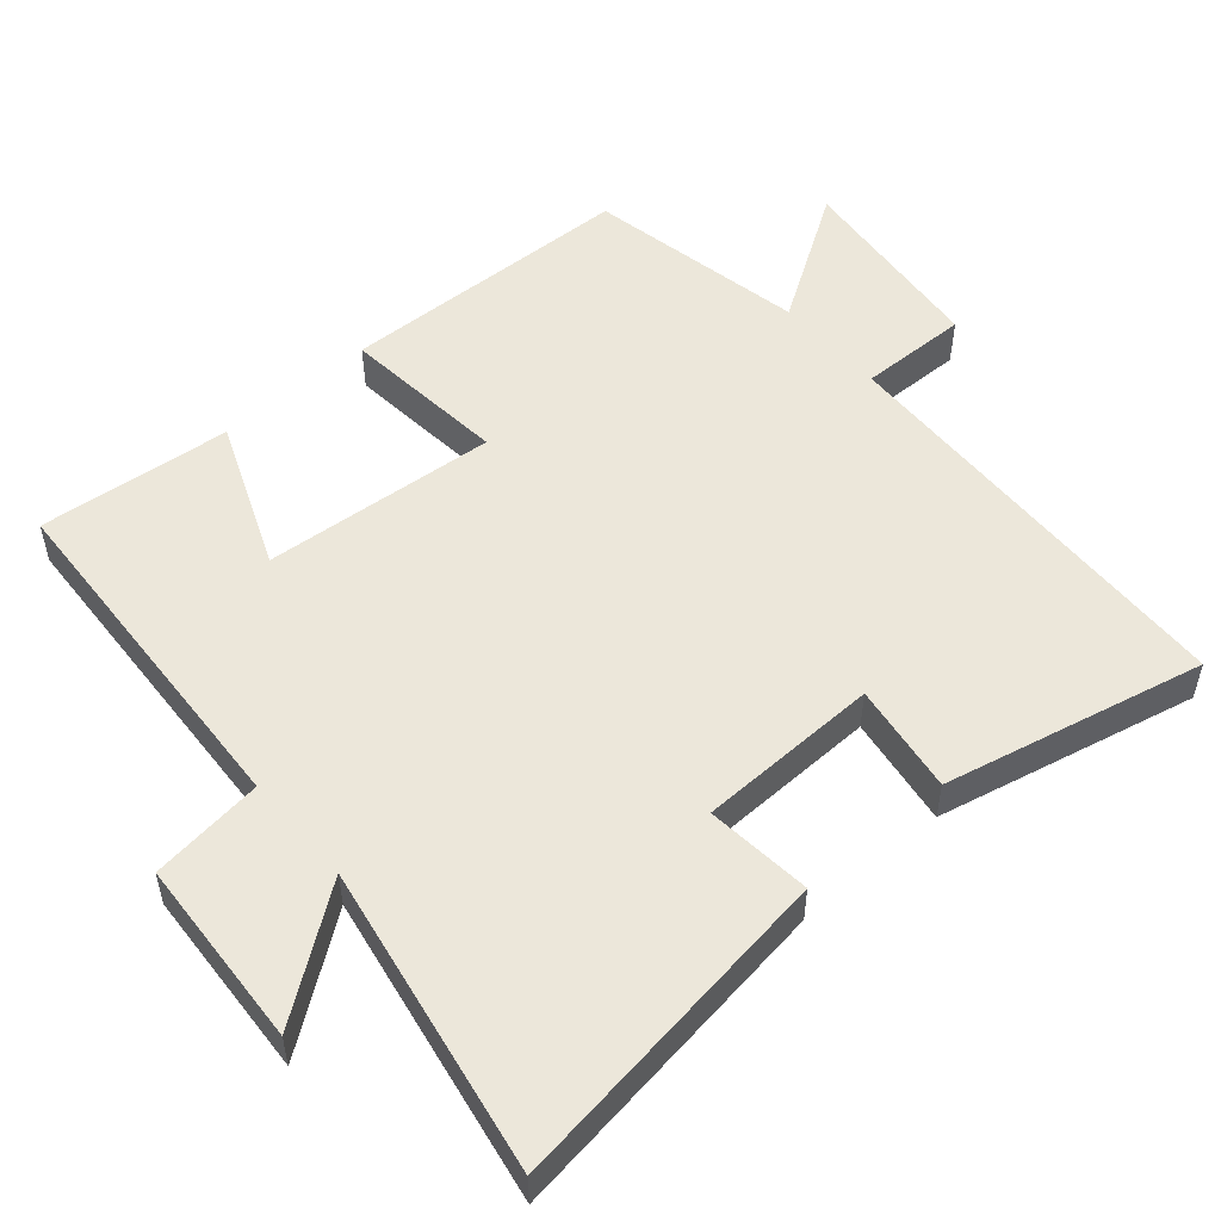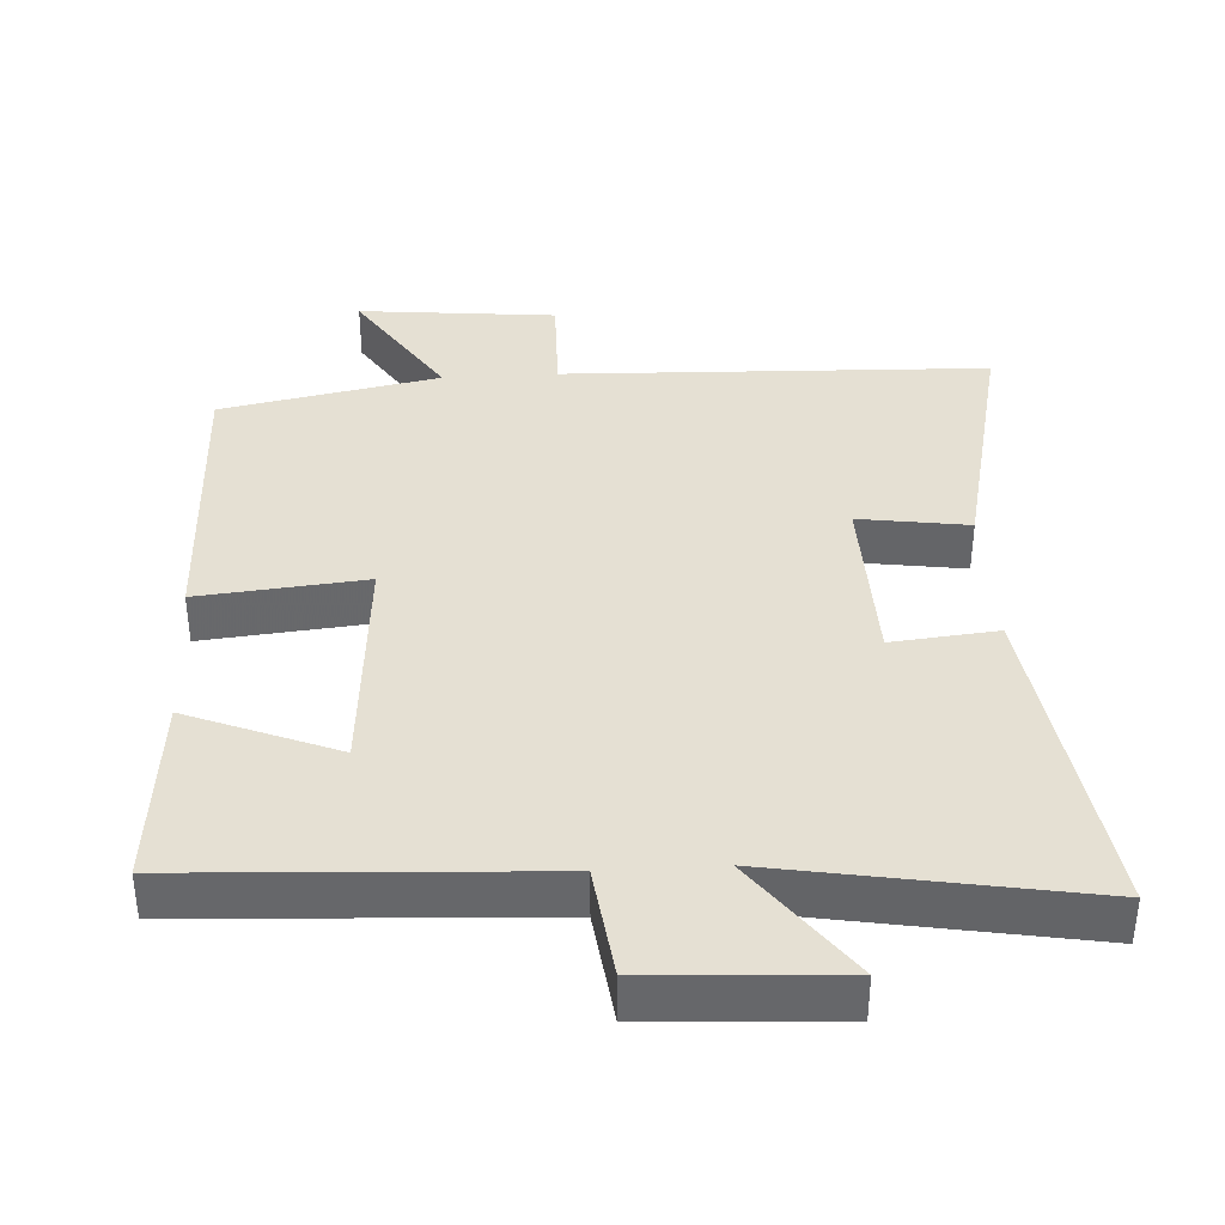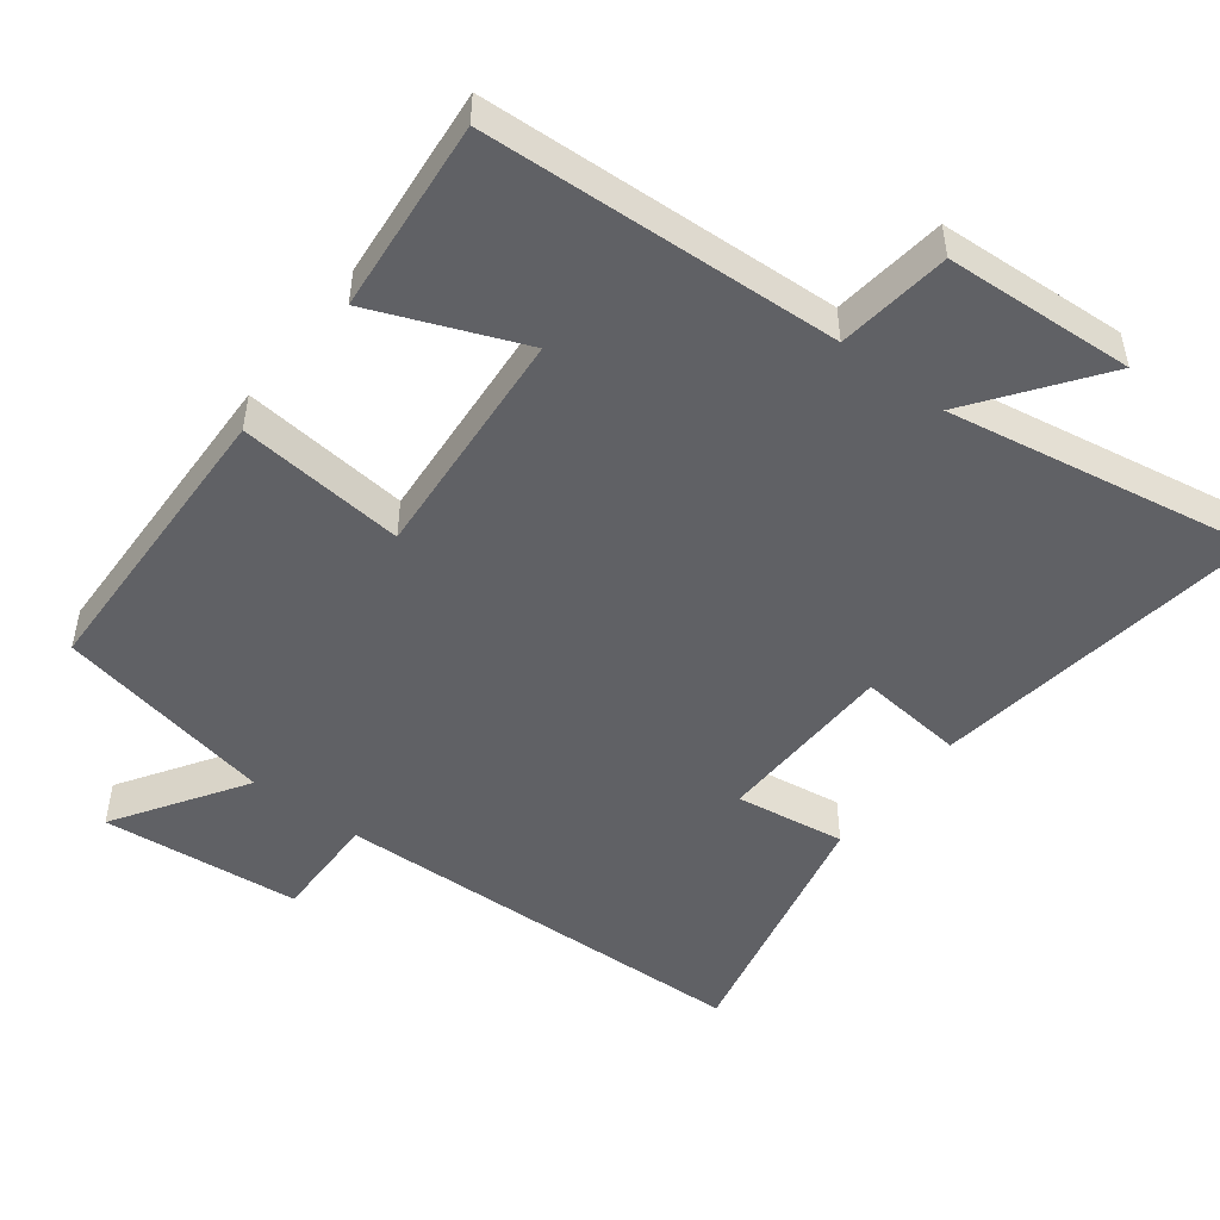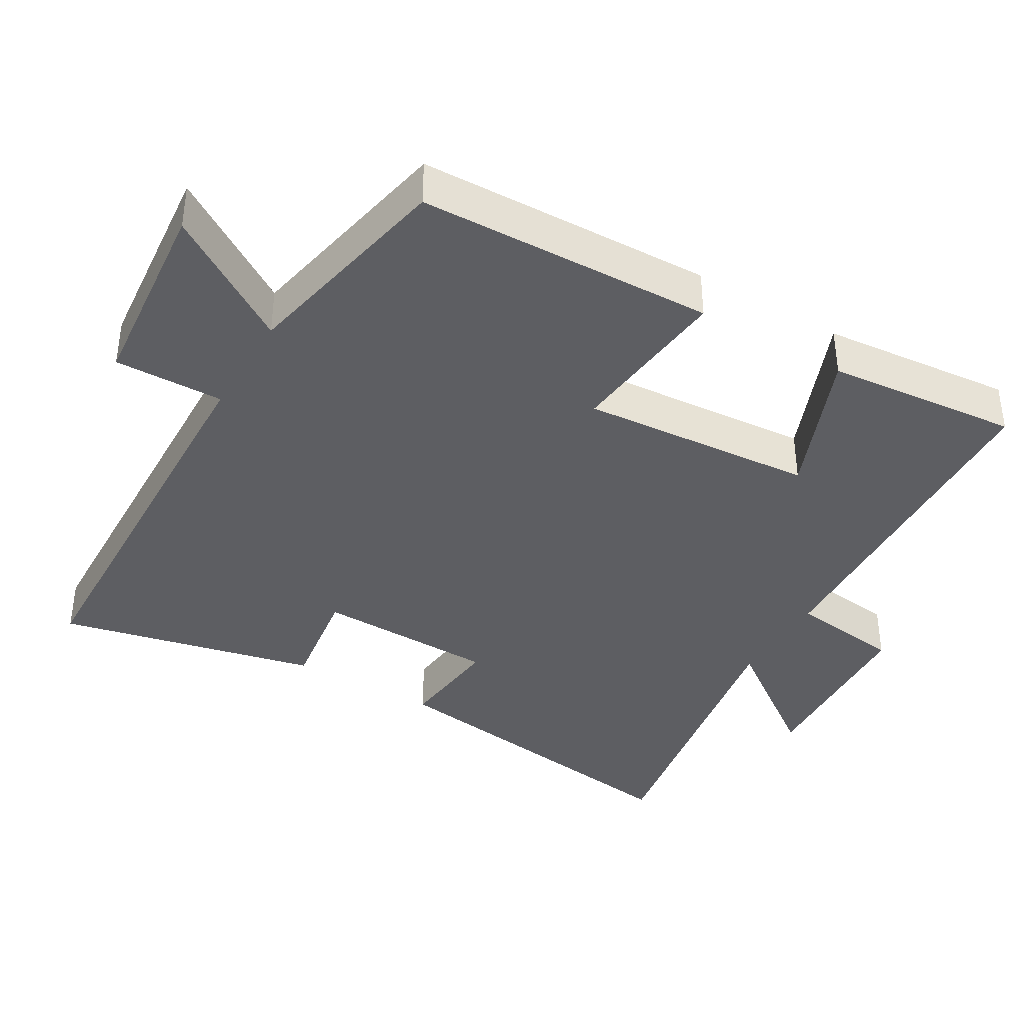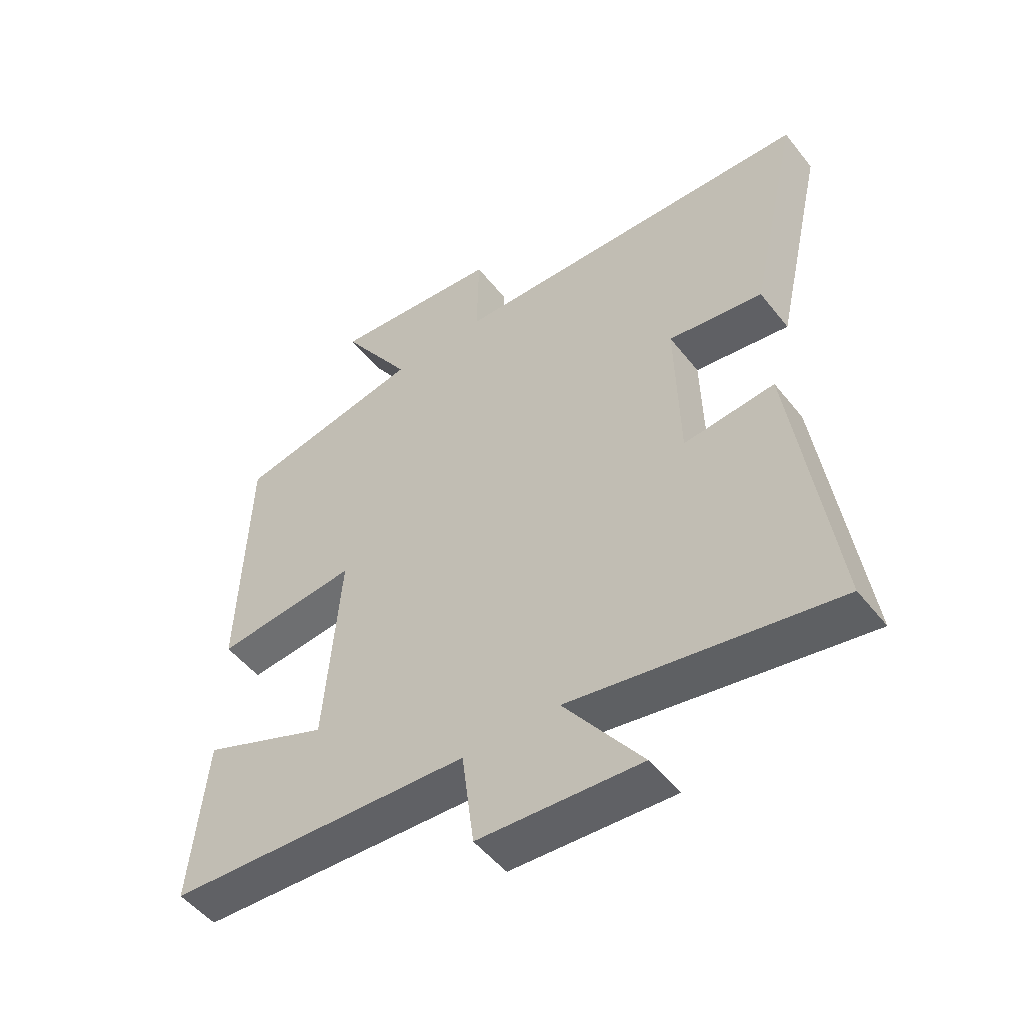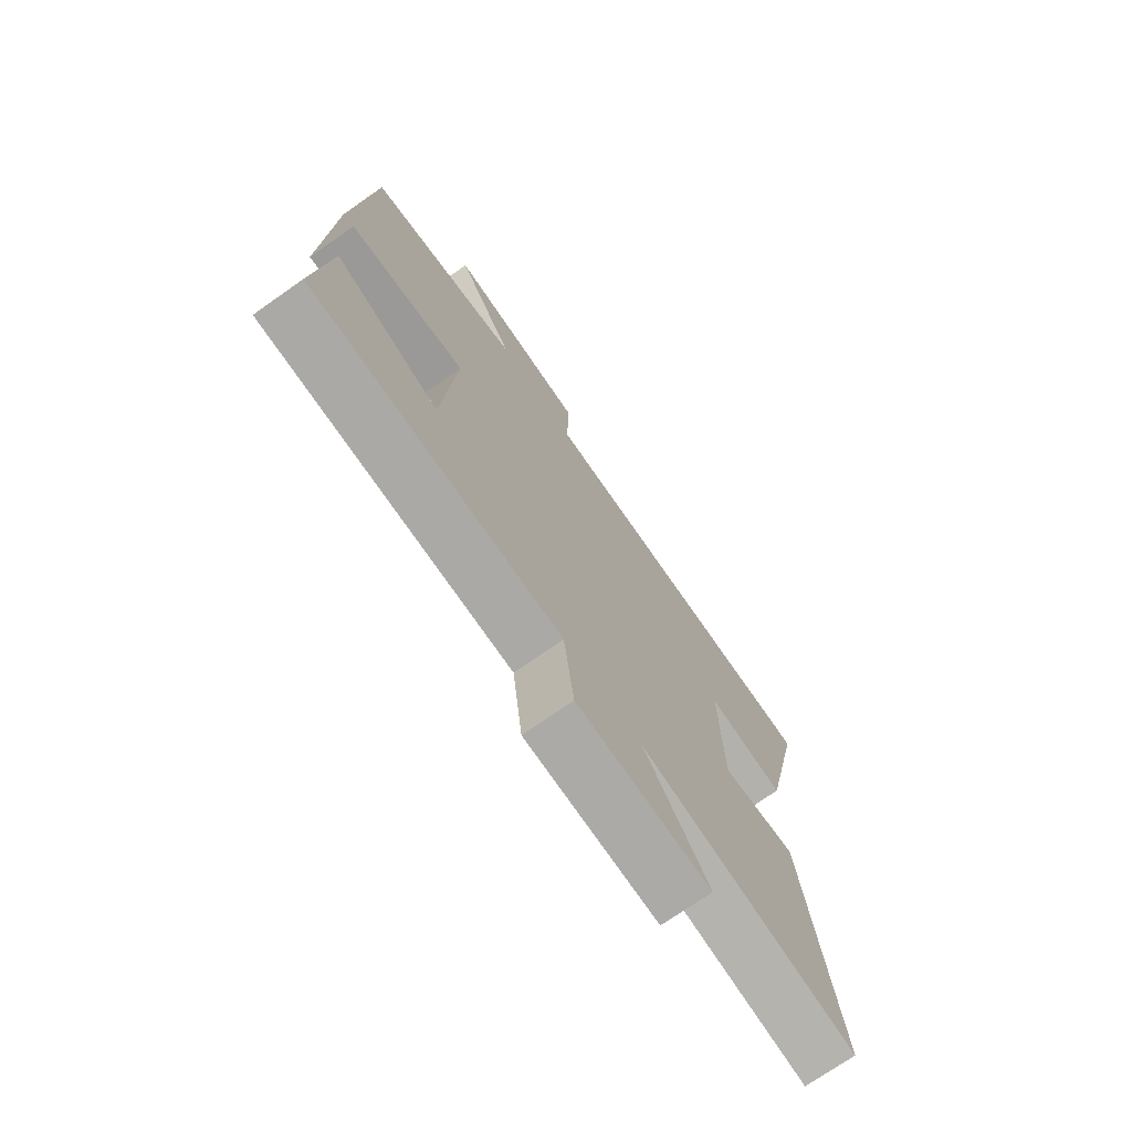
<metadata>
{"format":"obj","ext":"obj","renderer":"f3d","projection":"perspective","resolution":1024,"background":"white","views":[{"elev":52.6,"azim":-130.8,"up":"+Y"},{"elev":37.9,"azim":176.6,"up":"+Y"},{"elev":-49.3,"azim":142.5,"up":"+Y"},{"elev":-38.8,"azim":59.4,"up":"+Y"},{"elev":-50.9,"azim":-143.0,"up":"+Z"},{"elev":-73.2,"azim":125.0,"up":"+Z"}]}
</metadata>
<code>
v -0.583 0.07 0.479
v 0.018 0.07 0.5
v 0.015 0.07 0.654
v 0.295 0.07 0.682
v 0.178 0.07 0.5
v 0.487 0.07 0.439
v 0.5 0.07 0.021
v 0.265 0.07 0.044
v 0.291 0.07 -0.286
v 0.5 0.07 -0.201
v 0.526 0.07 -0.473
v 0.026 0.07 -0.5
v 0.006 0.07 -0.659
v -0.26 0.07 -0.675
v -0.132 0.07 -0.5
v -0.566 0.07 -0.577
v -0.5 0.07 -0.105
v -0.351 0.07 -0.12
v -0.345 0.07 0.136
v -0.5 0.07 0.113
v -0.583 0 0.479
v 0.018 0 0.5
v 0.015 0 0.654
v 0.295 0 0.682
v 0.178 0 0.5
v 0.487 0 0.439
v 0.5 0 0.021
v 0.265 0 0.044
v 0.291 0 -0.286
v 0.5 0 -0.201
v 0.526 0 -0.473
v 0.026 0 -0.5
v 0.006 0 -0.659
v -0.26 0 -0.675
v -0.132 0 -0.5
v -0.566 0 -0.577
v -0.5 0 -0.105
v -0.351 0 -0.12
v -0.345 0 0.136
v -0.5 0 0.113
f 19 20 1 2
f 18 19 2
f 15 16 17 18
f 15 18 2
f 12 13 14 15
f 11 12 15
f 10 11 15
f 9 10 15
f 8 9 15 2
f 7 8 2
f 6 7 2
f 5 6 2
f 2 3 4 5
f 22 21 40 39
f 22 39 38
f 38 37 36 35
f 22 38 35
f 35 34 33 32
f 35 32 31
f 35 31 30
f 35 30 29
f 22 35 29 28
f 22 28 27
f 22 27 26
f 22 26 25
f 25 24 23 22
f 1 21 22 2
f 2 22 23 3
f 3 23 24 4
f 4 24 25 5
f 5 25 26 6
f 6 26 27 7
f 7 27 28 8
f 8 28 29 9
f 9 29 30 10
f 10 30 31 11
f 11 31 32 12
f 12 32 33 13
f 13 33 34 14
f 14 34 35 15
f 15 35 36 16
f 16 36 37 17
f 17 37 38 18
f 18 38 39 19
f 19 39 40 20
f 20 40 21 1

</code>
